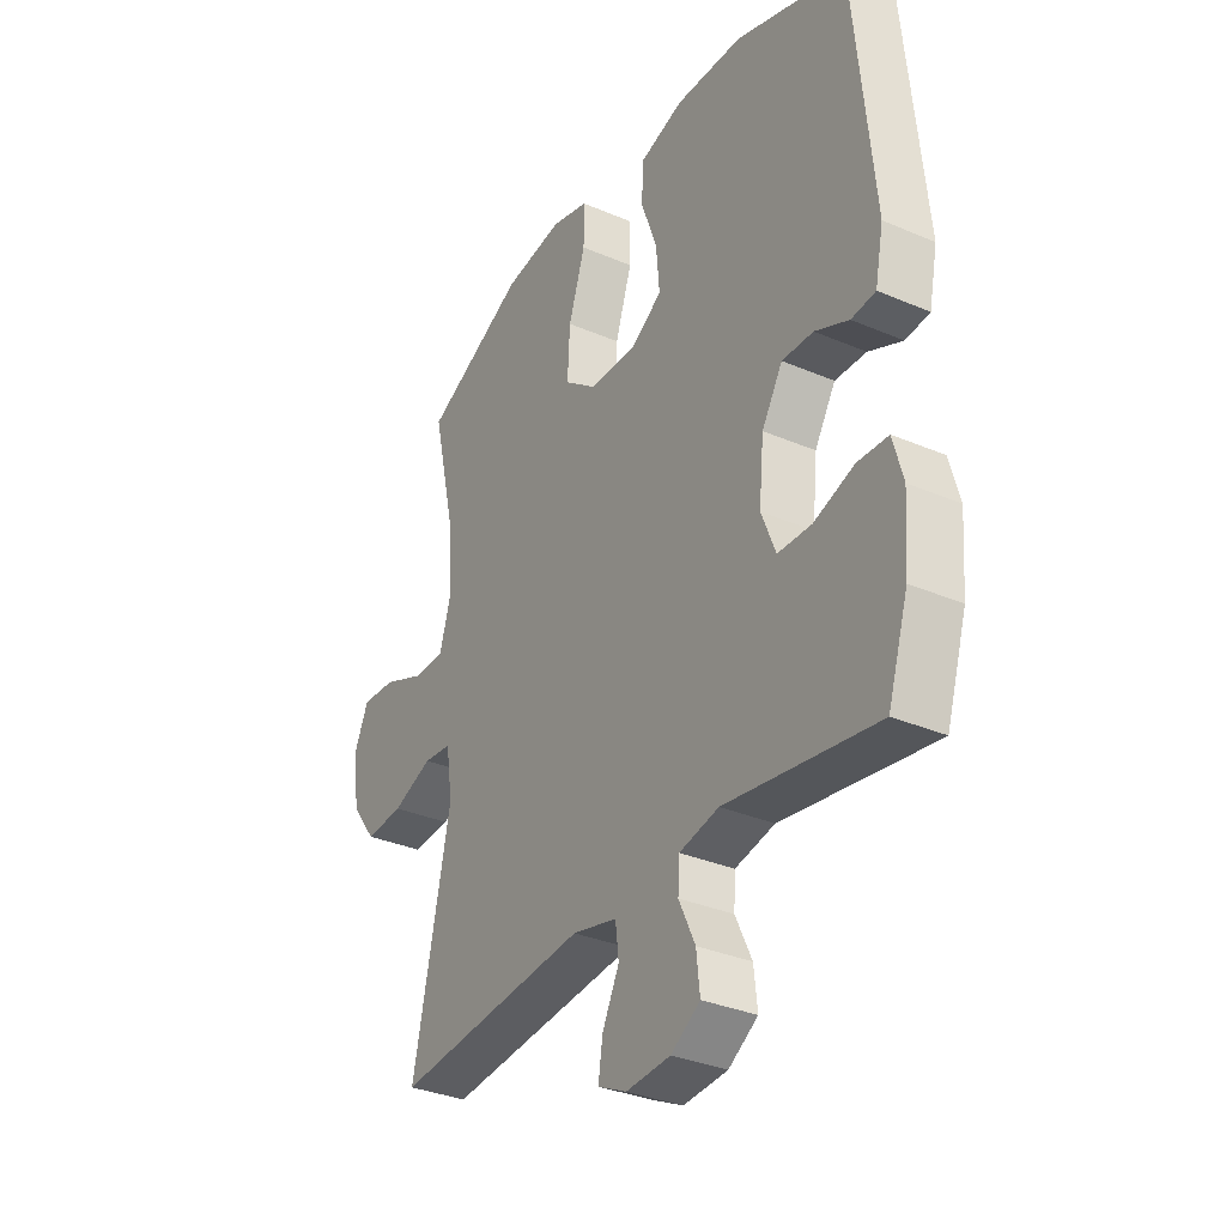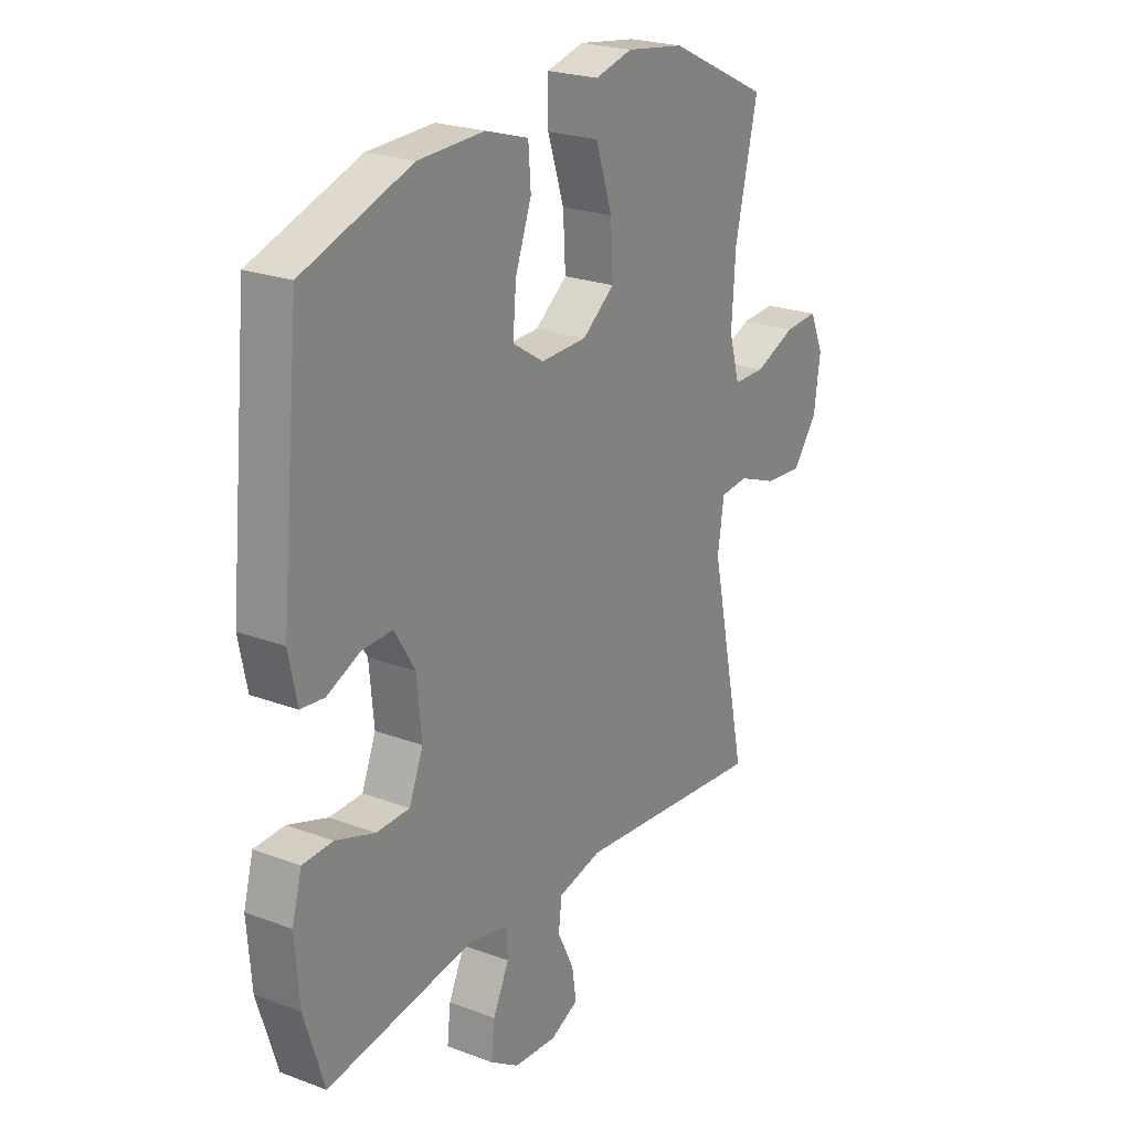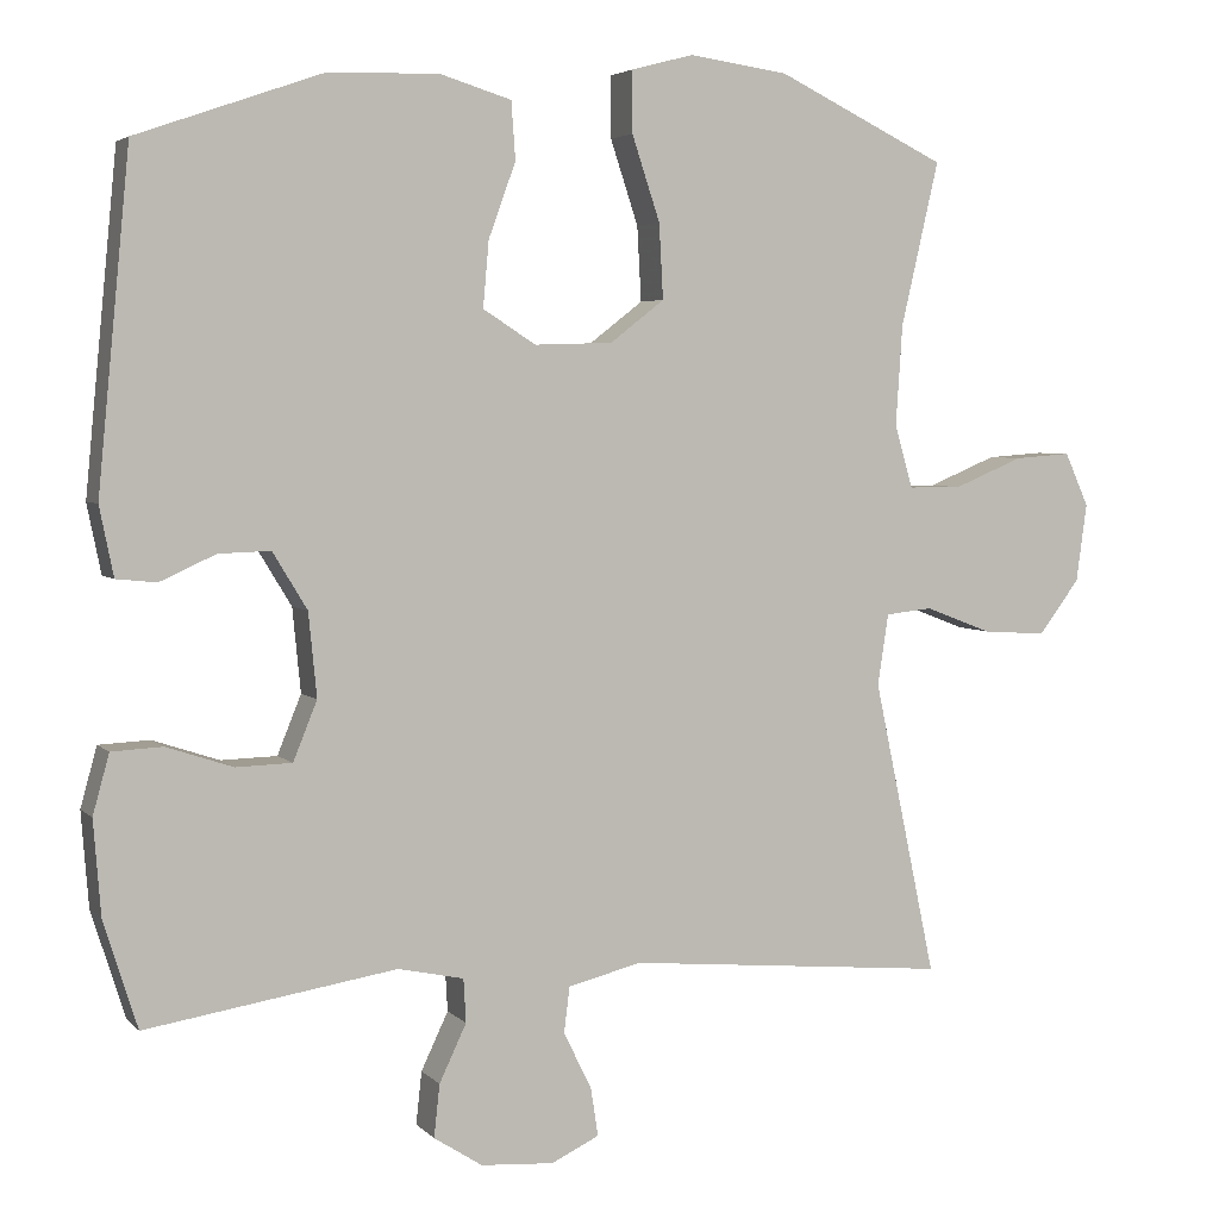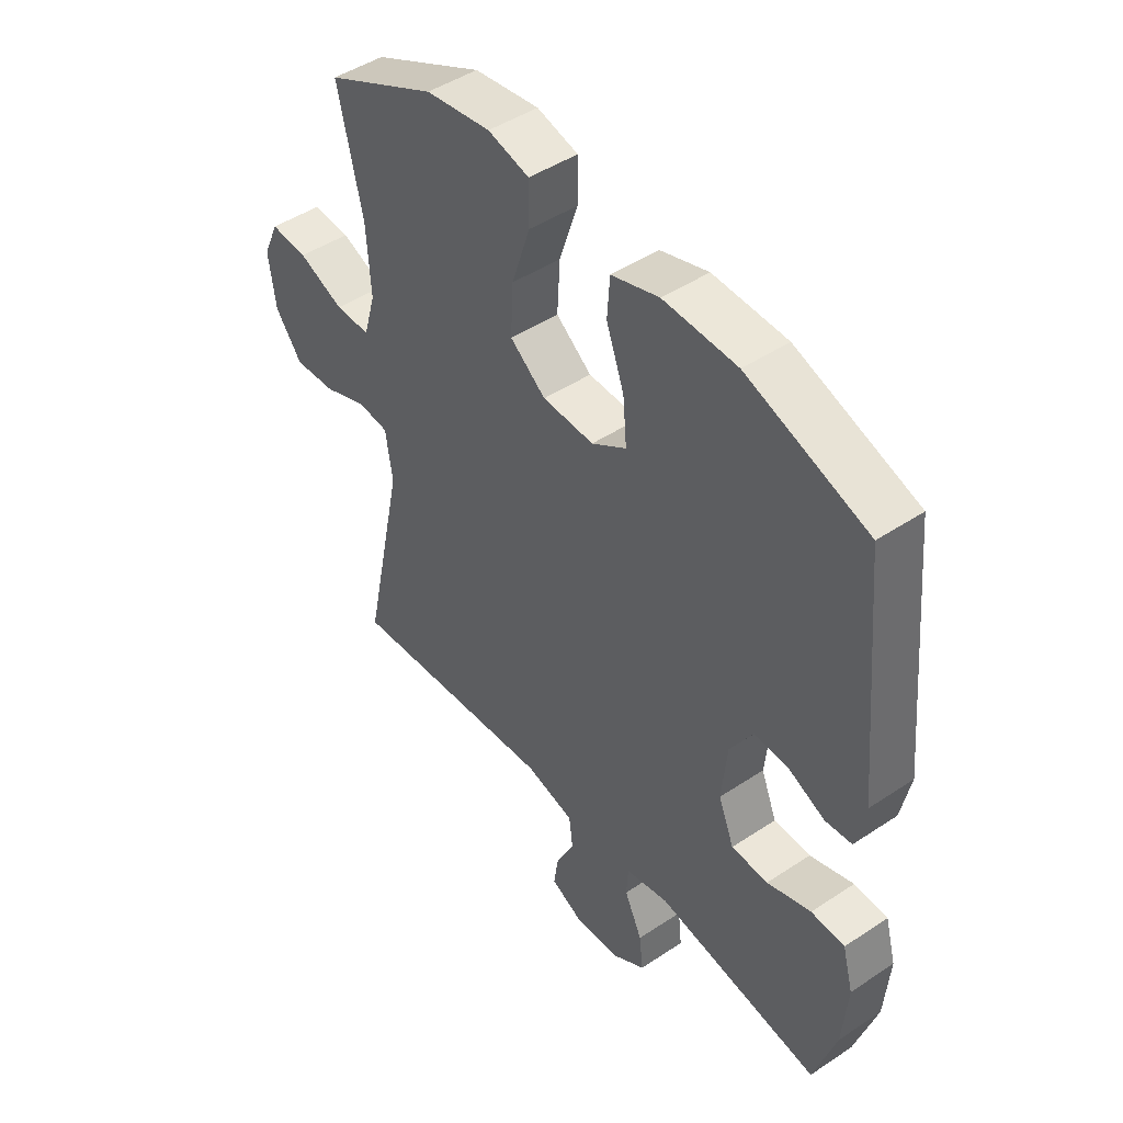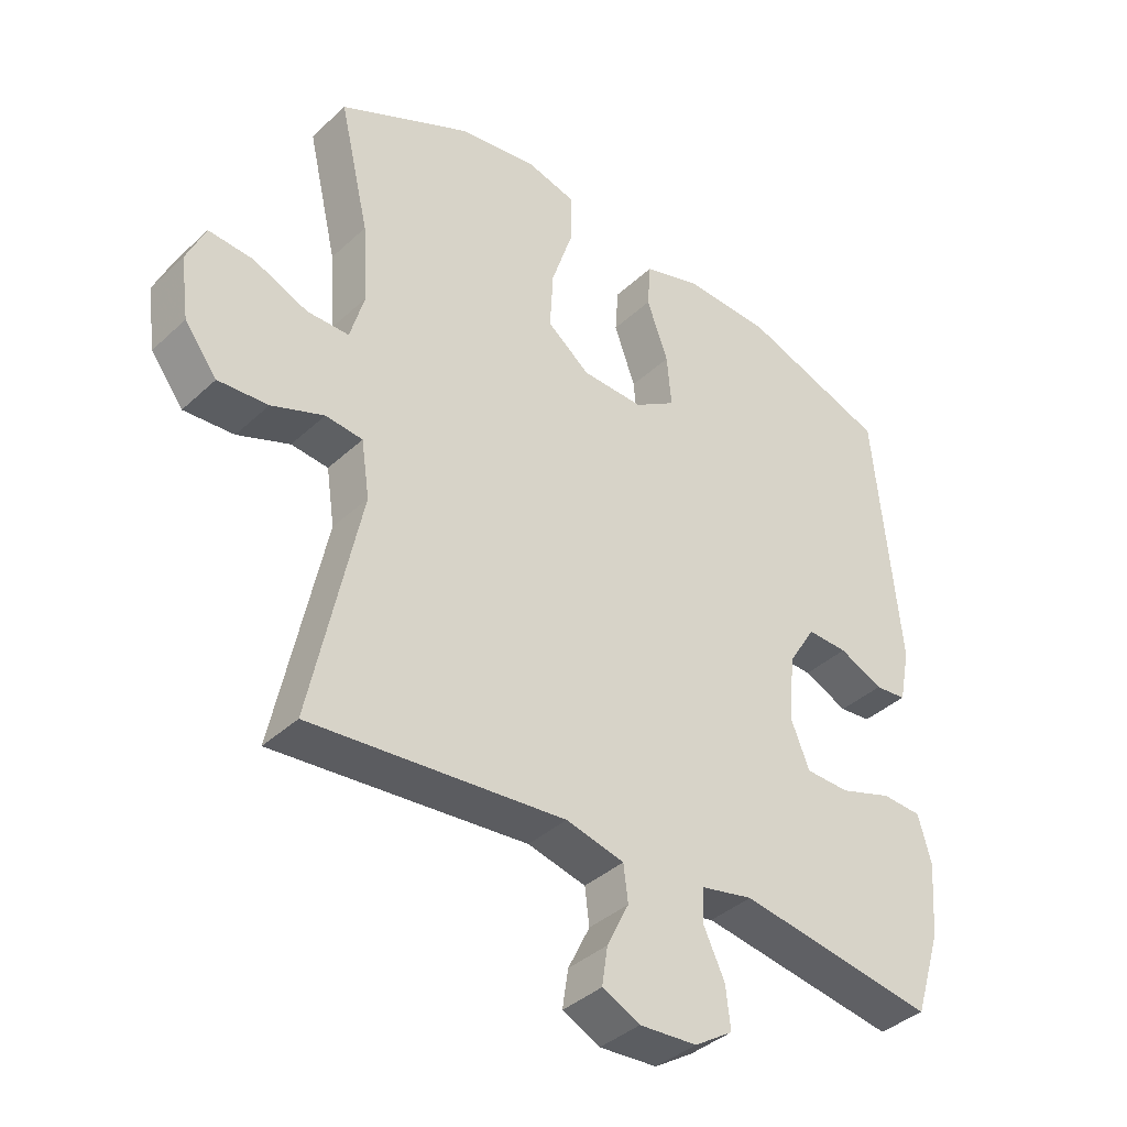
<metadata>
{"format":"obj","ext":"obj","renderer":"f3d","projection":"perspective","resolution":1024,"background":"white","views":[{"elev":-33.2,"azim":-120.5,"up":"+Z"},{"elev":23.1,"azim":-57.5,"up":"+Z"},{"elev":4.1,"azim":-21.2,"up":"+Z"},{"elev":46.4,"azim":-127.2,"up":"+Z"},{"elev":-38.6,"azim":139.1,"up":"+Z"}]}
</metadata>
<code>
v -0.5 0.07 0.5
v -0.277 0.07 0.578
v -0.141 0.07 0.583
v -0.053 0.07 0.556
v -0.048 0.07 0.486
v -0.081 0.07 0.395
v -0.088 0.07 0.315
v -0.024 0.07 0.274
v 0.071 0.07 0.277
v 0.137 0.07 0.328
v 0.132 0.07 0.419
v 0.098 0.07 0.522
v 0.098 0.07 0.597
v 0.174 0.07 0.617
v 0.294 0.07 0.6
v 0.5 0.07 0.5
v 0.454 0.07 0.301
v 0.446 0.07 0.179
v 0.468 0.07 0.102
v 0.533 0.07 0.102
v 0.617 0.07 0.137
v 0.686 0.07 0.142
v 0.715 0.07 0.077
v 0.702 0.07 -0.018
v 0.652 0.07 -0.084
v 0.575 0.07 -0.079
v 0.494 0.07 -0.048
v 0.437 0.07 -0.054
v 0.424 0.07 -0.141
v 0.5 0.07 -0.5
v 0.108 0.07 -0.465
v 0.018 0.07 -0.487
v 0.011 0.07 -0.543
v 0.045 0.07 -0.612
v 0.054 0.07 -0.671
v -0.004 0.07 -0.699
v -0.093 0.07 -0.693
v -0.152 0.07 -0.655
v -0.145 0.07 -0.591
v -0.112 0.07 -0.521
v -0.115 0.07 -0.468
v -0.195 0.07 -0.451
v -0.5 0.07 -0.5
v -0.541 0.07 -0.37
v -0.55 0.07 -0.255
v -0.53 0.07 -0.182
v -0.468 0.07 -0.179
v -0.387 0.07 -0.206
v -0.319 0.07 -0.204
v -0.29 0.07 -0.132
v -0.3 0.07 -0.03
v -0.342 0.07 0.039
v -0.405 0.07 0.037
v -0.473 0.07 0.006
v -0.522 0.07 0.011
v -0.539 0.07 0.095
v -0.5 0 0.5
v -0.277 0 0.578
v -0.141 0 0.583
v -0.053 0 0.556
v -0.048 0 0.486
v -0.081 0 0.395
v -0.088 0 0.315
v -0.024 0 0.274
v 0.071 0 0.277
v 0.137 0 0.328
v 0.132 0 0.419
v 0.098 0 0.522
v 0.098 0 0.597
v 0.174 0 0.617
v 0.294 0 0.6
v 0.5 0 0.5
v 0.454 0 0.301
v 0.446 0 0.179
v 0.468 0 0.102
v 0.533 0 0.102
v 0.617 0 0.137
v 0.686 0 0.142
v 0.715 0 0.077
v 0.702 0 -0.018
v 0.652 0 -0.084
v 0.575 0 -0.079
v 0.494 0 -0.048
v 0.437 0 -0.054
v 0.424 0 -0.141
v 0.5 0 -0.5
v 0.108 0 -0.465
v 0.018 0 -0.487
v 0.011 0 -0.543
v 0.045 0 -0.612
v 0.054 0 -0.671
v -0.004 0 -0.699
v -0.093 0 -0.693
v -0.152 0 -0.655
v -0.145 0 -0.591
v -0.112 0 -0.521
v -0.115 0 -0.468
v -0.195 0 -0.451
v -0.5 0 -0.5
v -0.541 0 -0.37
v -0.55 0 -0.255
v -0.53 0 -0.182
v -0.468 0 -0.179
v -0.387 0 -0.206
v -0.319 0 -0.204
v -0.29 0 -0.132
v -0.3 0 -0.03
v -0.342 0 0.039
v -0.405 0 0.037
v -0.473 0 0.006
v -0.522 0 0.011
v -0.539 0 0.095
f 4 5 6
f 3 4 6
f 2 3 6
f 1 2 6
f 56 1 6
f 55 56 6
f 54 55 6
f 53 54 6
f 52 53 6 7
f 51 52 7 8
f 50 51 8 9
f 49 50 9 10
f 46 47 48
f 45 46 48
f 44 45 48
f 43 44 48
f 42 43 48
f 41 42 48 49
f 38 39 40
f 37 38 40
f 36 37 40
f 35 36 40
f 34 35 40
f 33 34 40
f 32 33 40 41
f 41 49 10
f 32 41 10
f 31 32 10
f 25 26 27
f 24 25 27
f 23 24 27
f 22 23 27
f 21 22 27
f 20 21 27
f 19 20 27 28
f 18 19 28
f 15 16 17
f 14 15 17
f 13 14 17
f 12 13 17
f 11 12 17
f 10 11 17 18
f 29 30 31 10
f 10 18 28 29
f 62 61 60
f 62 60 59
f 62 59 58
f 62 58 57
f 62 57 112
f 62 112 111
f 62 111 110
f 62 110 109
f 63 62 109 108
f 64 63 108 107
f 65 64 107 106
f 66 65 106 105
f 104 103 102
f 104 102 101
f 104 101 100
f 104 100 99
f 104 99 98
f 105 104 98 97
f 96 95 94
f 96 94 93
f 96 93 92
f 96 92 91
f 96 91 90
f 96 90 89
f 97 96 89 88
f 66 105 97
f 66 97 88
f 66 88 87
f 83 82 81
f 83 81 80
f 83 80 79
f 83 79 78
f 83 78 77
f 83 77 76
f 84 83 76 75
f 84 75 74
f 73 72 71
f 73 71 70
f 73 70 69
f 73 69 68
f 73 68 67
f 74 73 67 66
f 66 87 86 85
f 85 84 74 66
f 1 57 58 2
f 2 58 59 3
f 3 59 60 4
f 4 60 61 5
f 5 61 62 6
f 6 62 63 7
f 7 63 64 8
f 8 64 65 9
f 9 65 66 10
f 10 66 67 11
f 11 67 68 12
f 12 68 69 13
f 13 69 70 14
f 14 70 71 15
f 15 71 72 16
f 16 72 73 17
f 17 73 74 18
f 18 74 75 19
f 19 75 76 20
f 20 76 77 21
f 21 77 78 22
f 22 78 79 23
f 23 79 80 24
f 24 80 81 25
f 25 81 82 26
f 26 82 83 27
f 27 83 84 28
f 28 84 85 29
f 29 85 86 30
f 30 86 87 31
f 31 87 88 32
f 32 88 89 33
f 33 89 90 34
f 34 90 91 35
f 35 91 92 36
f 36 92 93 37
f 37 93 94 38
f 38 94 95 39
f 39 95 96 40
f 40 96 97 41
f 41 97 98 42
f 42 98 99 43
f 43 99 100 44
f 44 100 101 45
f 45 101 102 46
f 46 102 103 47
f 47 103 104 48
f 48 104 105 49
f 49 105 106 50
f 50 106 107 51
f 51 107 108 52
f 52 108 109 53
f 53 109 110 54
f 54 110 111 55
f 55 111 112 56
f 56 112 57 1

</code>
